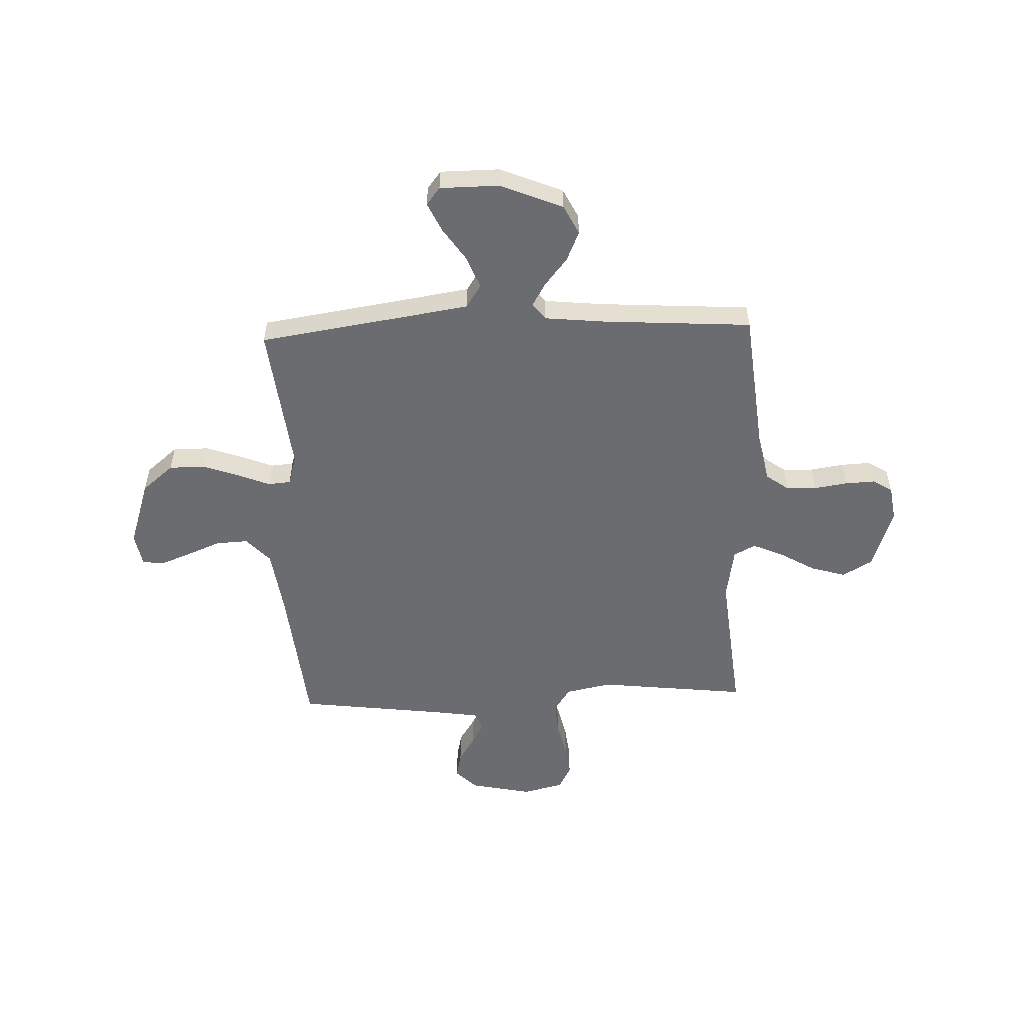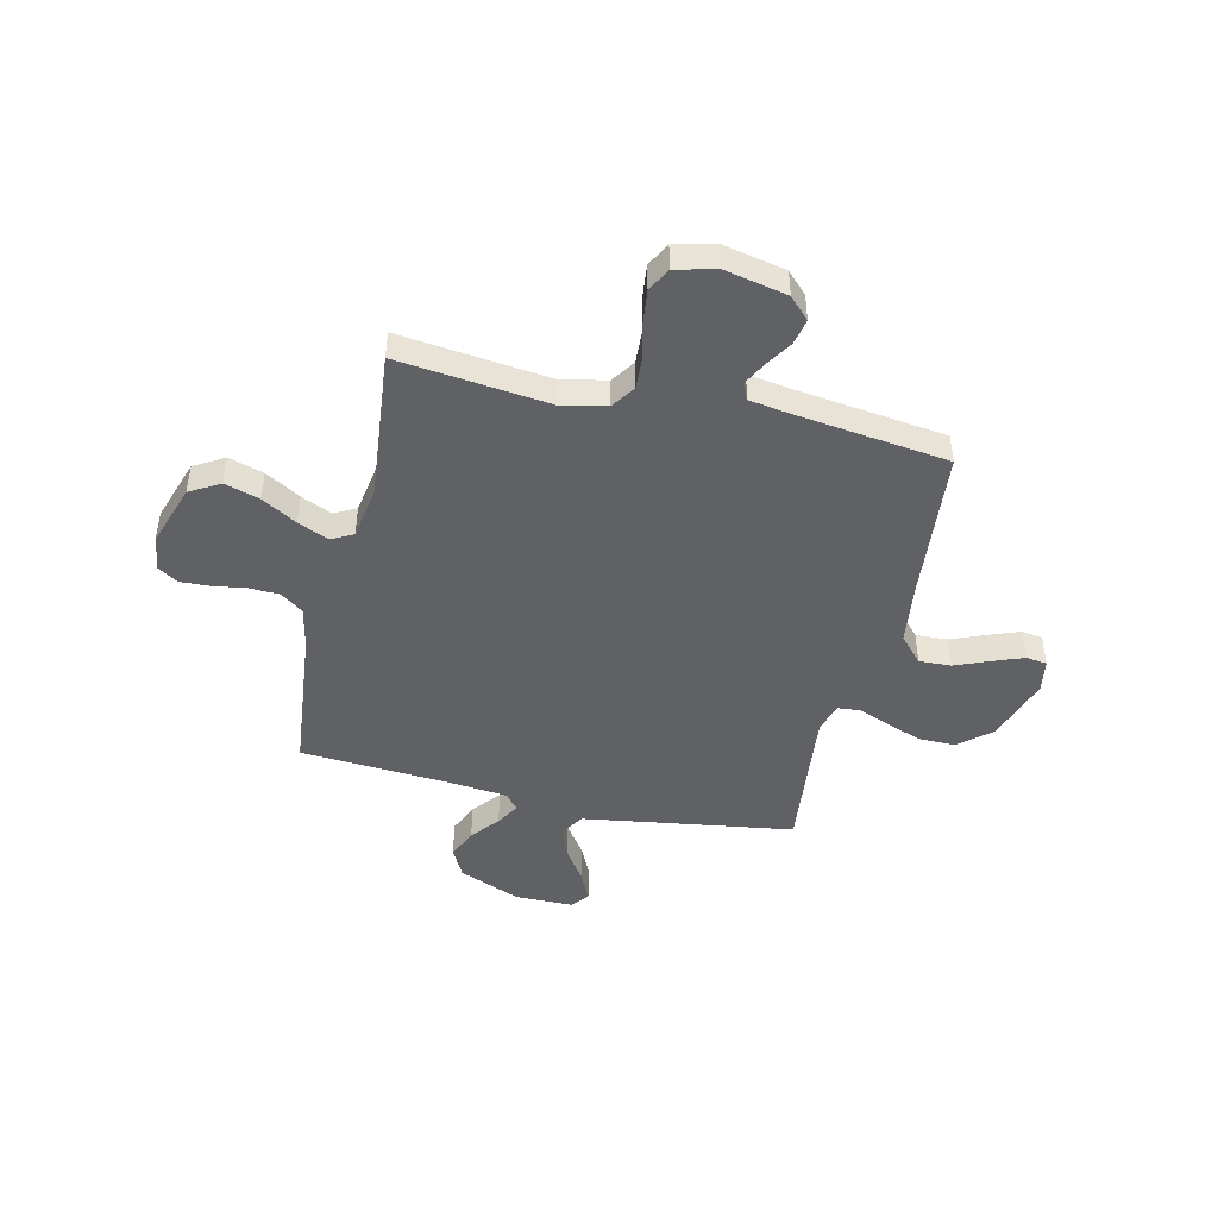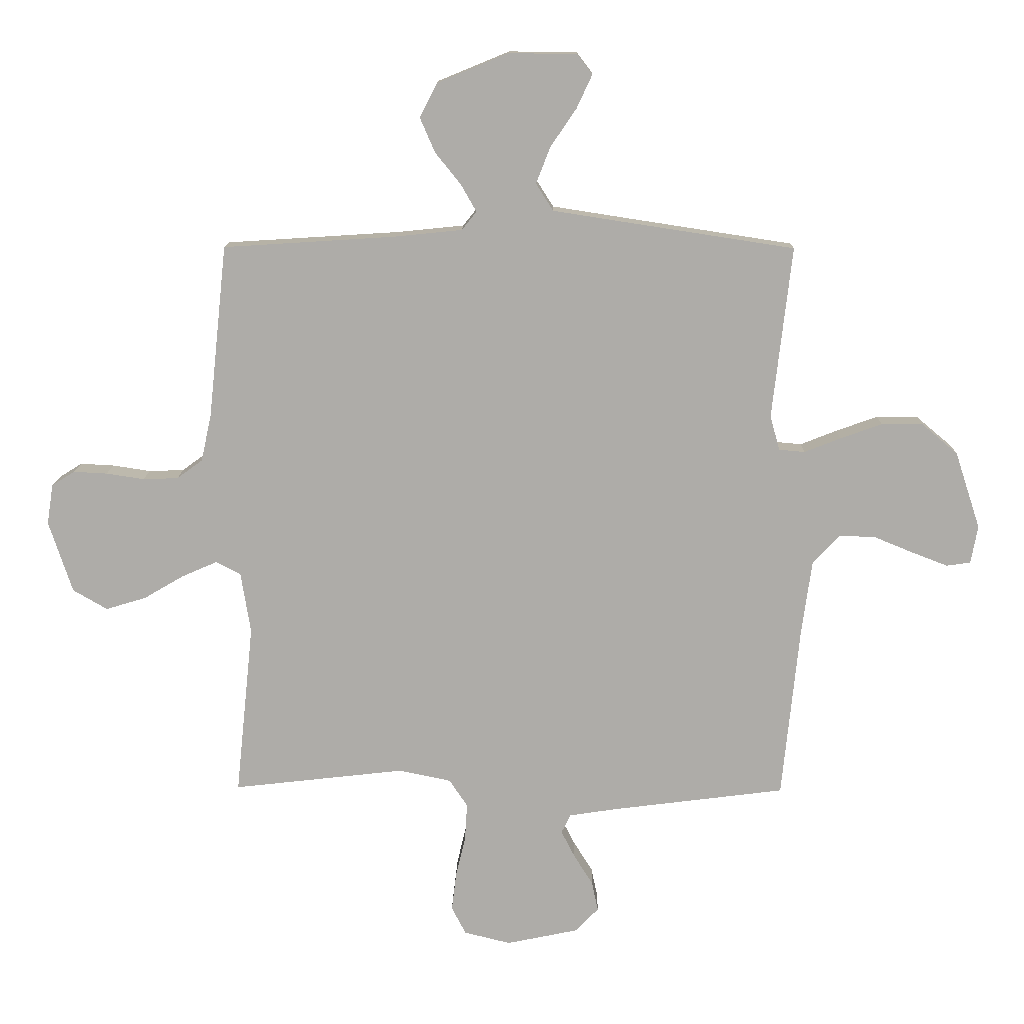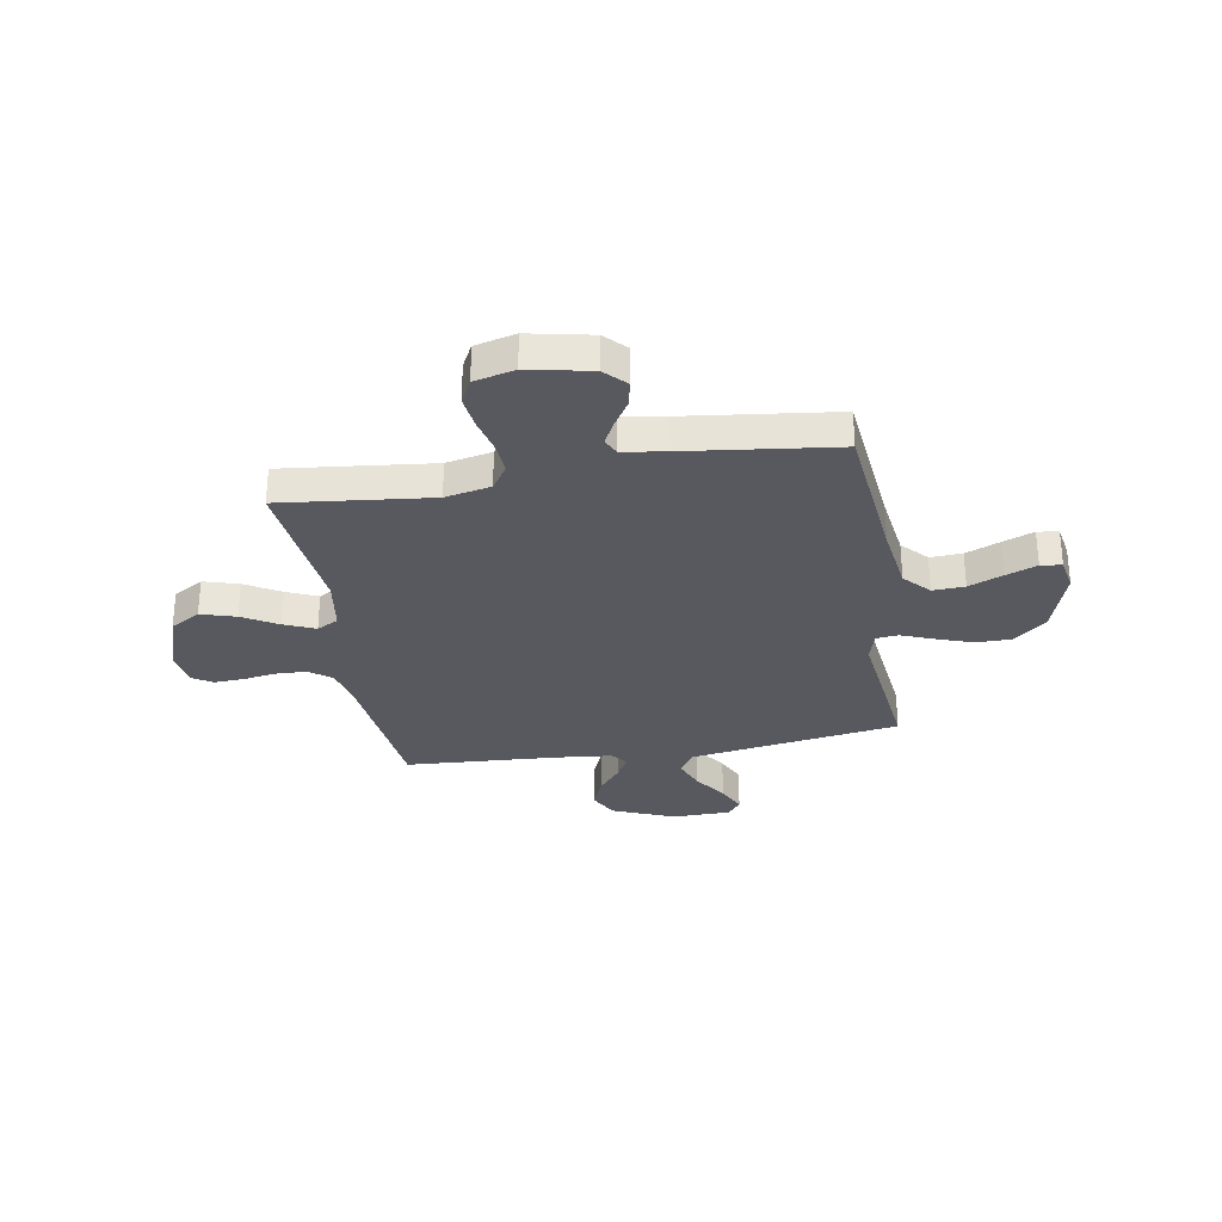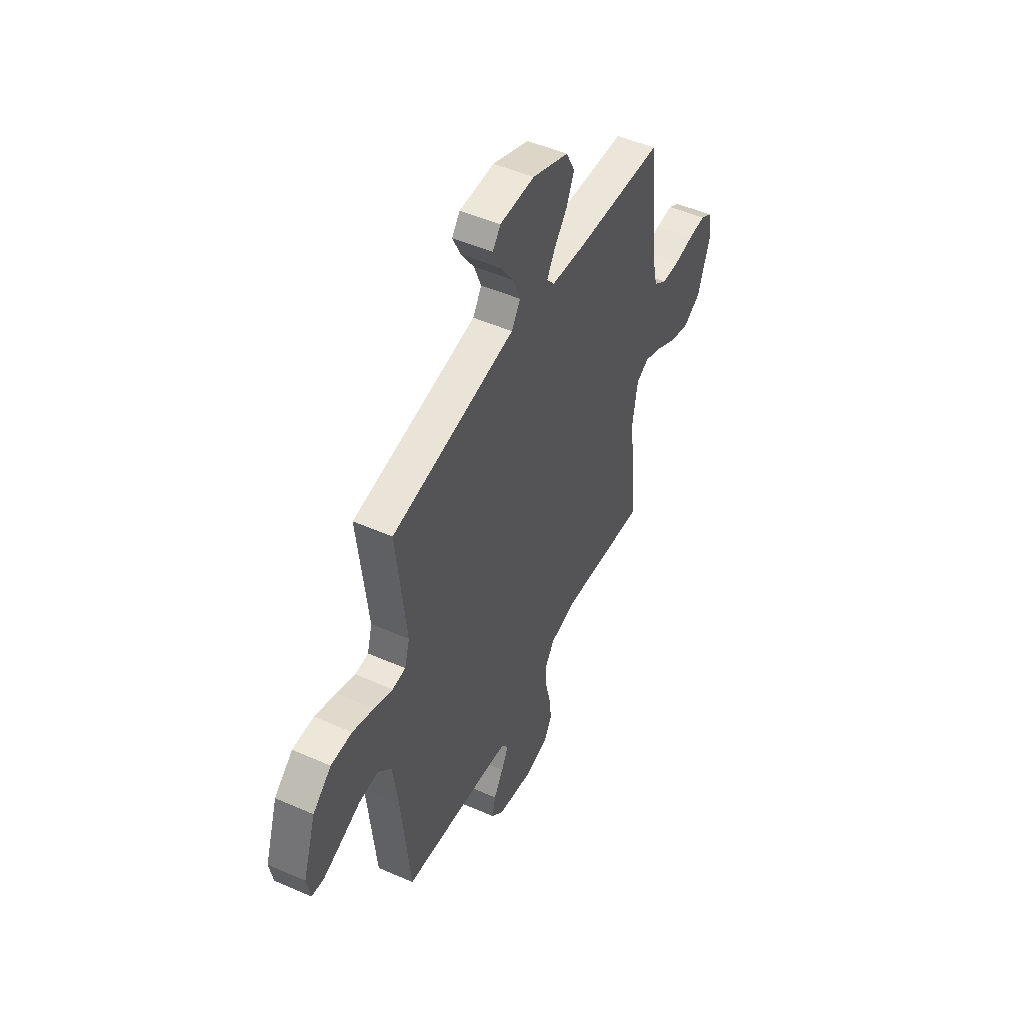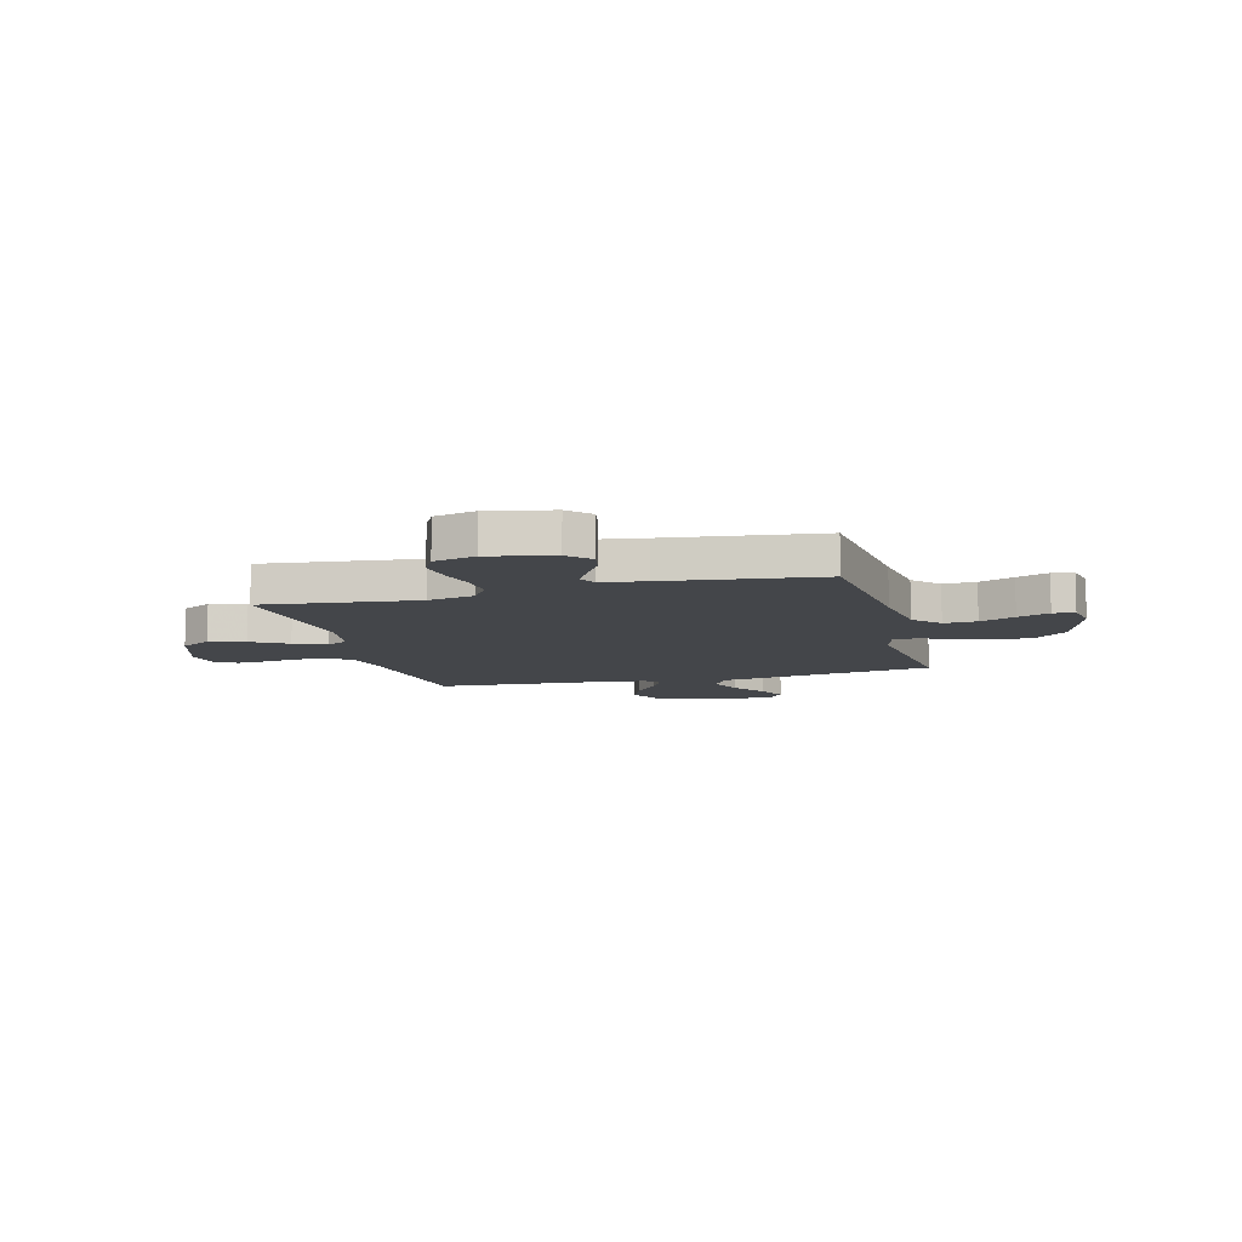
<metadata>
{"format":"obj","ext":"obj","renderer":"f3d","projection":"perspective","resolution":1024,"background":"white","views":[{"elev":-53.7,"azim":2.1,"up":"+Y"},{"elev":-46.0,"azim":166.8,"up":"+Y"},{"elev":13.0,"azim":-179.0,"up":"+Z"},{"elev":-30.3,"azim":-170.2,"up":"+Y"},{"elev":49.7,"azim":-64.1,"up":"+Z"},{"elev":-9.6,"azim":-165.1,"up":"+Y"}]}
</metadata>
<code>
v -0.5 0.07 -0.5
v -0.53 0.07 -0.2
v -0.548 0.07 -0.068
v -0.595 0.07 -0.017
v -0.659 0.07 -0.02
v -0.727 0.07 -0.048
v -0.789 0.07 -0.072
v -0.831 0.07 -0.066
v -0.843 0.07 0
v -0.799 0.07 0.134
v -0.736 0.07 0.187
v -0.664 0.07 0.187
v -0.591 0.07 0.161
v -0.528 0.07 0.136
v -0.483 0.07 0.14
v -0.466 0.07 0.2
v -0.5 0.07 0.5
v -0.2 0.07 0.546
v -0.078 0.07 0.565
v -0.048 0.07 0.612
v -0.073 0.07 0.676
v -0.118 0.07 0.742
v -0.145 0.07 0.8
v -0.118 0.07 0.835
v 0 0.07 0.836
v 0.124 0.07 0.785
v 0.154 0.07 0.726
v 0.128 0.07 0.666
v 0.083 0.07 0.61
v 0.056 0.07 0.563
v 0.082 0.07 0.531
v 0.2 0.07 0.519
v 0.5 0.07 0.5
v 0.532 0.07 0.2
v 0.55 0.07 0.117
v 0.595 0.07 0.084
v 0.656 0.07 0.082
v 0.722 0.07 0.092
v 0.781 0.07 0.095
v 0.821 0.07 0.07
v 0.832 0.07 0
v 0.791 0.07 -0.125
v 0.731 0.07 -0.16
v 0.661 0.07 -0.139
v 0.591 0.07 -0.098
v 0.529 0.07 -0.071
v 0.486 0.07 -0.094
v 0.469 0.07 -0.2
v 0.5 0.07 -0.5
v 0.2 0.07 -0.466
v 0.109 0.07 -0.485
v 0.077 0.07 -0.533
v 0.081 0.07 -0.598
v 0.098 0.07 -0.67
v 0.106 0.07 -0.736
v 0.081 0.07 -0.784
v 0 0.07 -0.804
v -0.125 0.07 -0.778
v -0.166 0.07 -0.736
v -0.155 0.07 -0.684
v -0.122 0.07 -0.631
v -0.098 0.07 -0.584
v -0.114 0.07 -0.551
v -0.2 0.07 -0.538
v -0.5 0 -0.5
v -0.53 0 -0.2
v -0.548 0 -0.068
v -0.595 0 -0.017
v -0.659 0 -0.02
v -0.727 0 -0.048
v -0.789 0 -0.072
v -0.831 0 -0.066
v -0.843 0 0
v -0.799 0 0.134
v -0.736 0 0.187
v -0.664 0 0.187
v -0.591 0 0.161
v -0.528 0 0.136
v -0.483 0 0.14
v -0.466 0 0.2
v -0.5 0 0.5
v -0.2 0 0.546
v -0.078 0 0.565
v -0.048 0 0.612
v -0.073 0 0.676
v -0.118 0 0.742
v -0.145 0 0.8
v -0.118 0 0.835
v 0 0 0.836
v 0.124 0 0.785
v 0.154 0 0.726
v 0.128 0 0.666
v 0.083 0 0.61
v 0.056 0 0.563
v 0.082 0 0.531
v 0.2 0 0.519
v 0.5 0 0.5
v 0.532 0 0.2
v 0.55 0 0.117
v 0.595 0 0.084
v 0.656 0 0.082
v 0.722 0 0.092
v 0.781 0 0.095
v 0.821 0 0.07
v 0.832 0 0
v 0.791 0 -0.125
v 0.731 0 -0.16
v 0.661 0 -0.139
v 0.591 0 -0.098
v 0.529 0 -0.071
v 0.486 0 -0.094
v 0.469 0 -0.2
v 0.5 0 -0.5
v 0.2 0 -0.466
v 0.109 0 -0.485
v 0.077 0 -0.533
v 0.081 0 -0.598
v 0.098 0 -0.67
v 0.106 0 -0.736
v 0.081 0 -0.784
v 0 0 -0.804
v -0.125 0 -0.778
v -0.166 0 -0.736
v -0.155 0 -0.684
v -0.122 0 -0.631
v -0.098 0 -0.584
v -0.114 0 -0.551
v -0.2 0 -0.538
f 59 60 61
f 58 59 61
f 57 58 61
f 56 57 61
f 55 56 61
f 54 55 61
f 53 54 61
f 52 53 61 62
f 51 52 62 63
f 48 49 50
f 47 48 50 51
f 43 44 45
f 42 43 45
f 41 42 45
f 40 41 45
f 39 40 45
f 38 39 45
f 37 38 45
f 36 37 45 46
f 35 36 46 47
f 32 33 34
f 51 63 64
f 47 51 64
f 35 47 64
f 34 35 64
f 32 34 64
f 31 32 64
f 27 28 29
f 26 27 29
f 25 26 29
f 24 25 29
f 23 24 29
f 22 23 29
f 21 22 29
f 16 17 18
f 15 16 18 19
f 12 13 14
f 11 12 14
f 10 11 14
f 9 10 14
f 8 9 14
f 7 8 14
f 6 7 14
f 5 6 14
f 4 5 14 15
f 3 4 15 19
f 64 1 2
f 31 64 2
f 30 31 2
f 20 21 29 30
f 19 20 30 2
f 2 3 19
f 125 124 123
f 125 123 122
f 125 122 121
f 125 121 120
f 125 120 119
f 125 119 118
f 125 118 117
f 126 125 117 116
f 127 126 116 115
f 114 113 112
f 115 114 112 111
f 109 108 107
f 109 107 106
f 109 106 105
f 109 105 104
f 109 104 103
f 109 103 102
f 109 102 101
f 110 109 101 100
f 111 110 100 99
f 98 97 96
f 128 127 115
f 128 115 111
f 128 111 99
f 128 99 98
f 128 98 96
f 128 96 95
f 93 92 91
f 93 91 90
f 93 90 89
f 93 89 88
f 93 88 87
f 93 87 86
f 93 86 85
f 82 81 80
f 83 82 80 79
f 78 77 76
f 78 76 75
f 78 75 74
f 78 74 73
f 78 73 72
f 78 72 71
f 78 71 70
f 78 70 69
f 79 78 69 68
f 83 79 68 67
f 66 65 128
f 66 128 95
f 66 95 94
f 94 93 85 84
f 66 94 84 83
f 83 67 66
f 1 65 66 2
f 2 66 67 3
f 3 67 68 4
f 4 68 69 5
f 5 69 70 6
f 6 70 71 7
f 7 71 72 8
f 8 72 73 9
f 9 73 74 10
f 10 74 75 11
f 11 75 76 12
f 12 76 77 13
f 13 77 78 14
f 14 78 79 15
f 15 79 80 16
f 16 80 81 17
f 17 81 82 18
f 18 82 83 19
f 19 83 84 20
f 20 84 85 21
f 21 85 86 22
f 22 86 87 23
f 23 87 88 24
f 24 88 89 25
f 25 89 90 26
f 26 90 91 27
f 27 91 92 28
f 28 92 93 29
f 29 93 94 30
f 30 94 95 31
f 31 95 96 32
f 32 96 97 33
f 33 97 98 34
f 34 98 99 35
f 35 99 100 36
f 36 100 101 37
f 37 101 102 38
f 38 102 103 39
f 39 103 104 40
f 40 104 105 41
f 41 105 106 42
f 42 106 107 43
f 43 107 108 44
f 44 108 109 45
f 45 109 110 46
f 46 110 111 47
f 47 111 112 48
f 48 112 113 49
f 49 113 114 50
f 50 114 115 51
f 51 115 116 52
f 52 116 117 53
f 53 117 118 54
f 54 118 119 55
f 55 119 120 56
f 56 120 121 57
f 57 121 122 58
f 58 122 123 59
f 59 123 124 60
f 60 124 125 61
f 61 125 126 62
f 62 126 127 63
f 63 127 128 64
f 64 128 65 1

</code>
